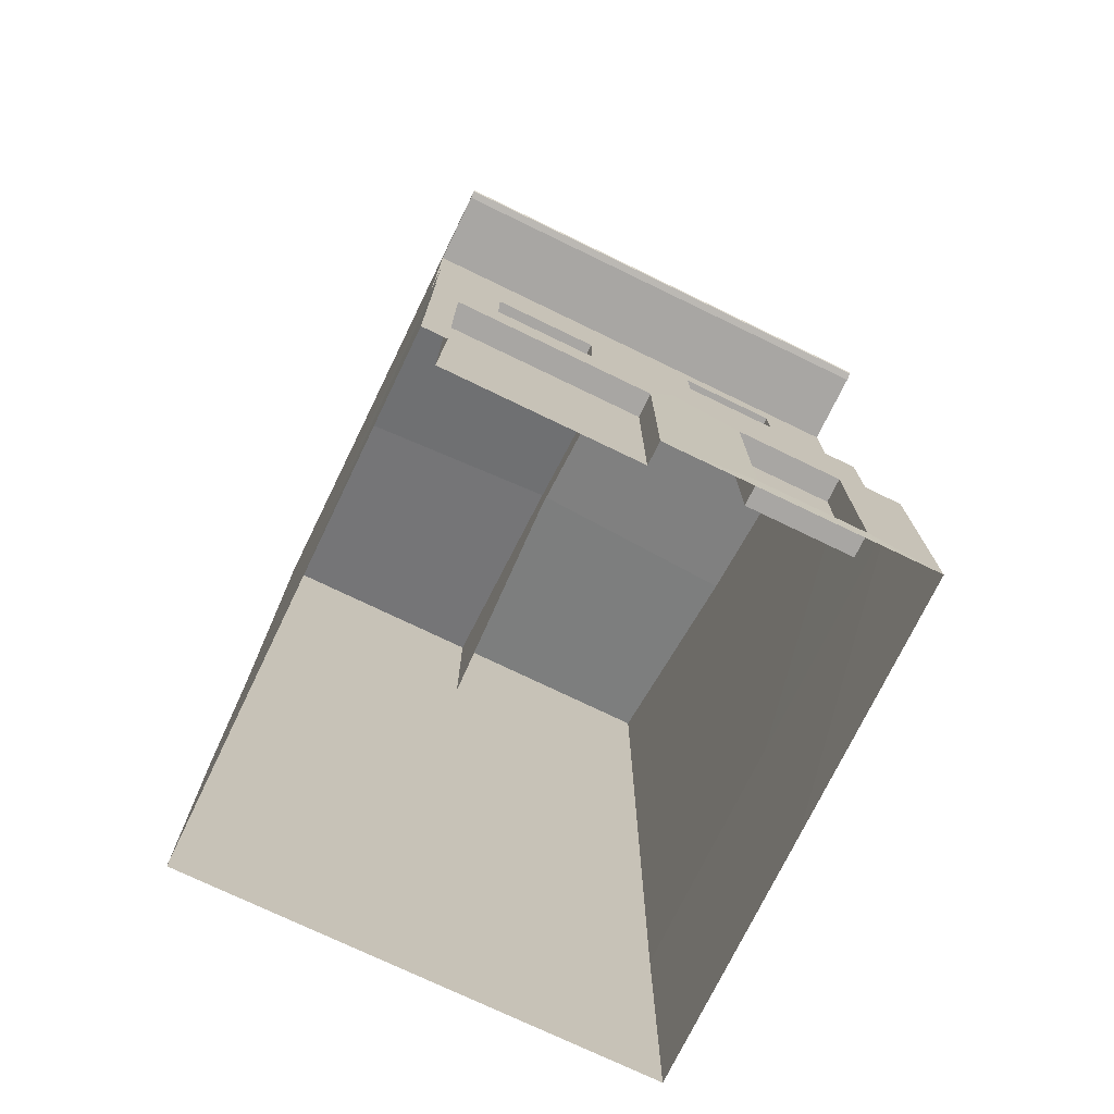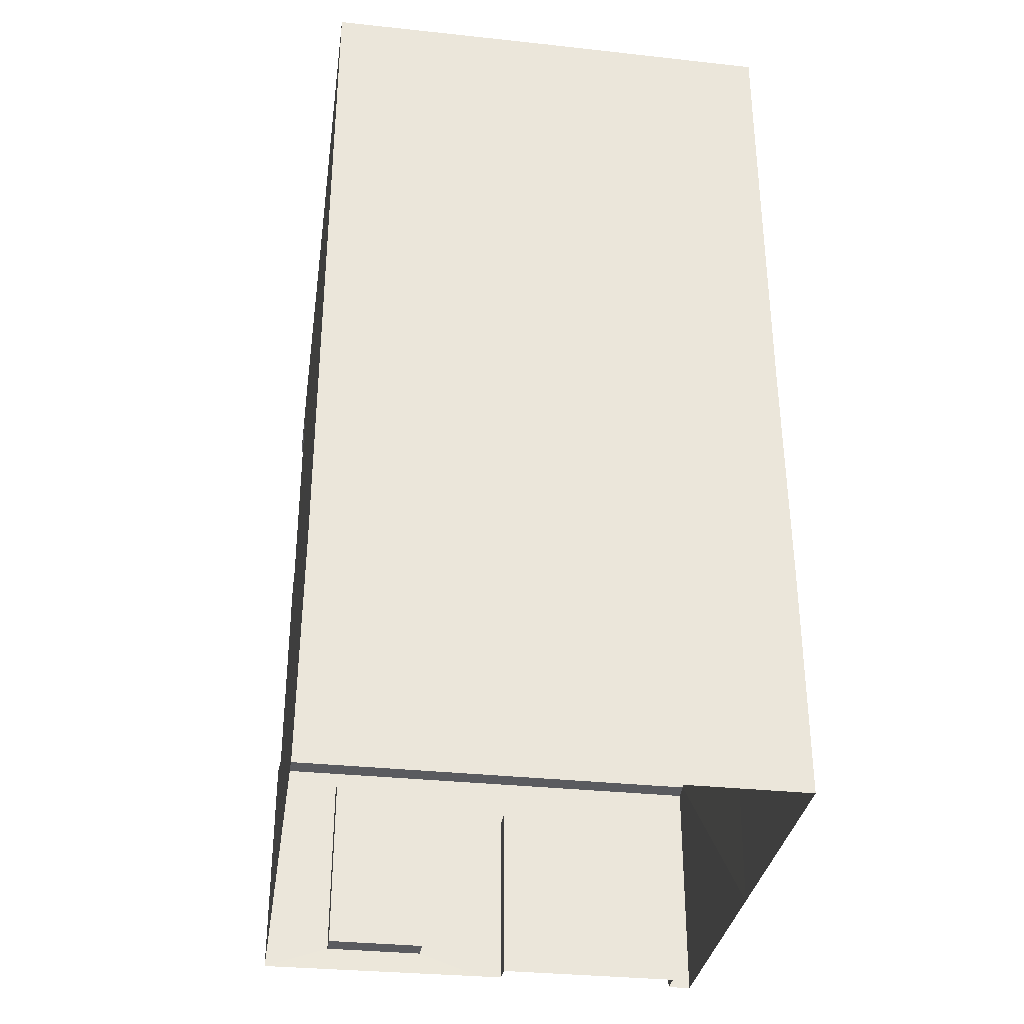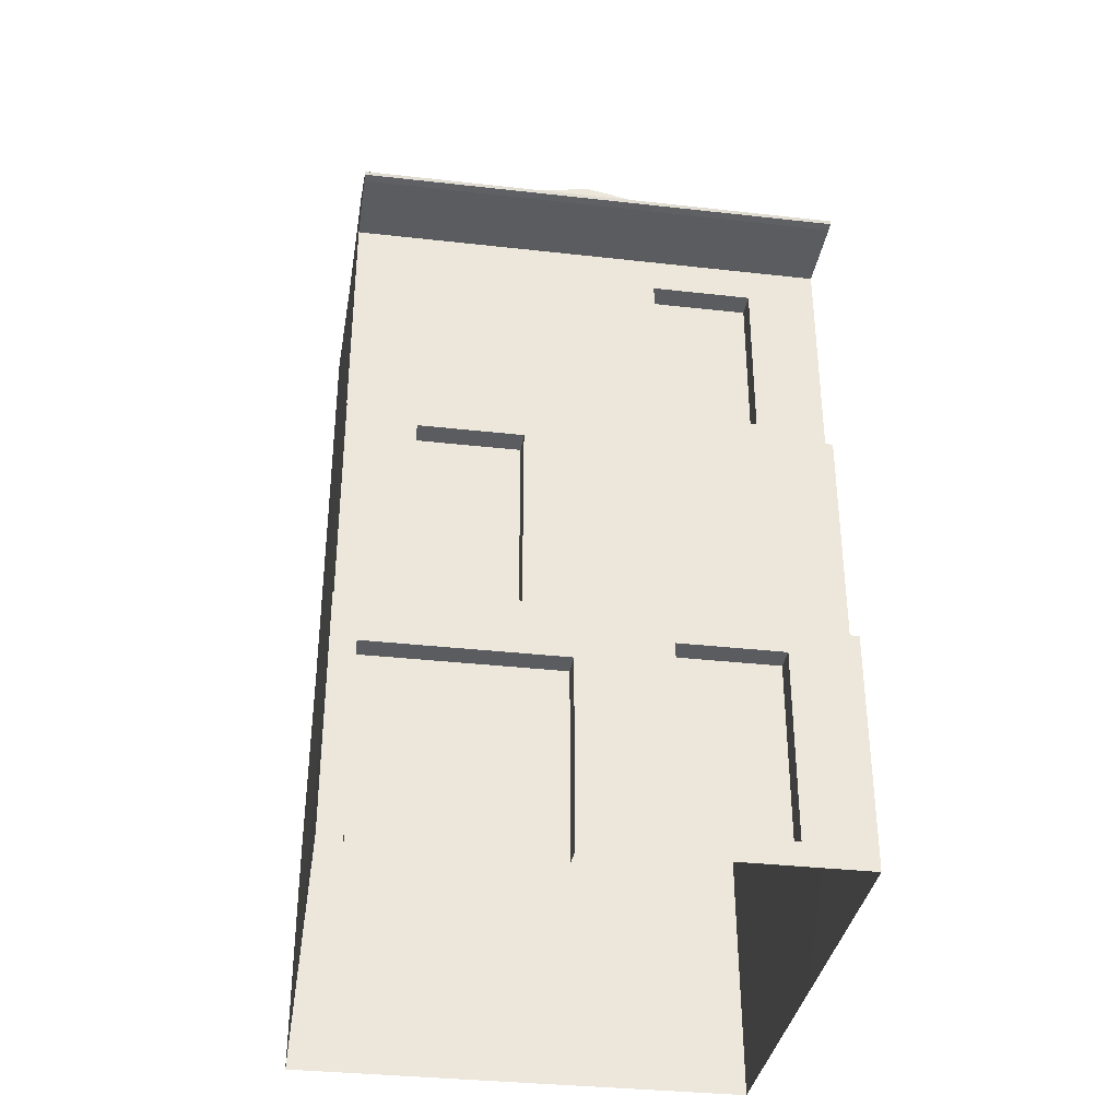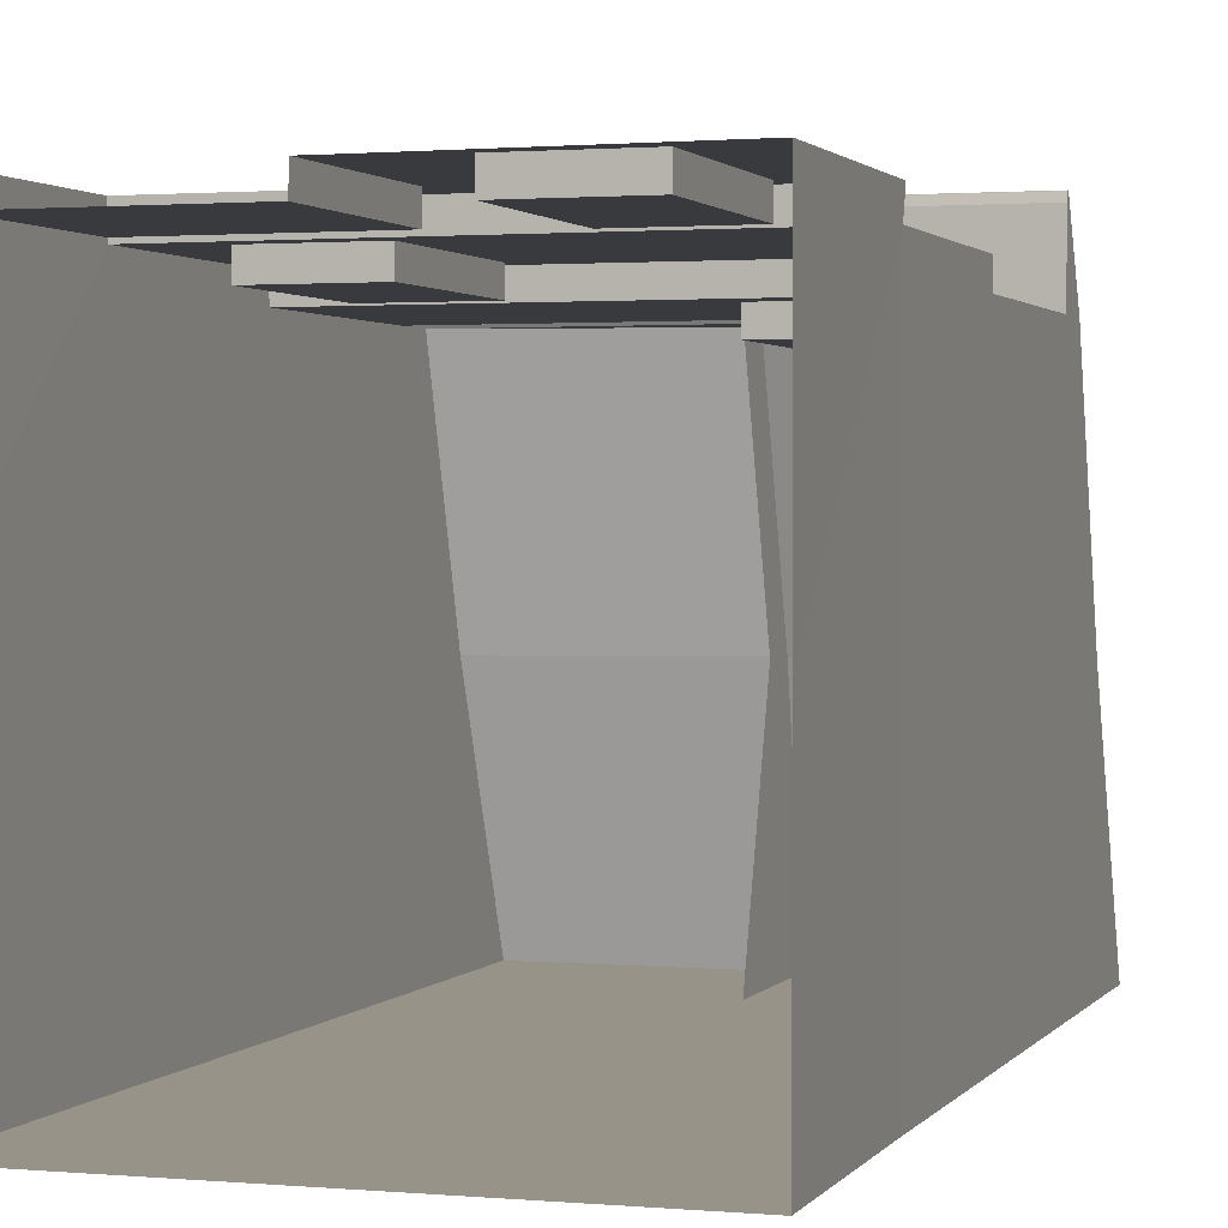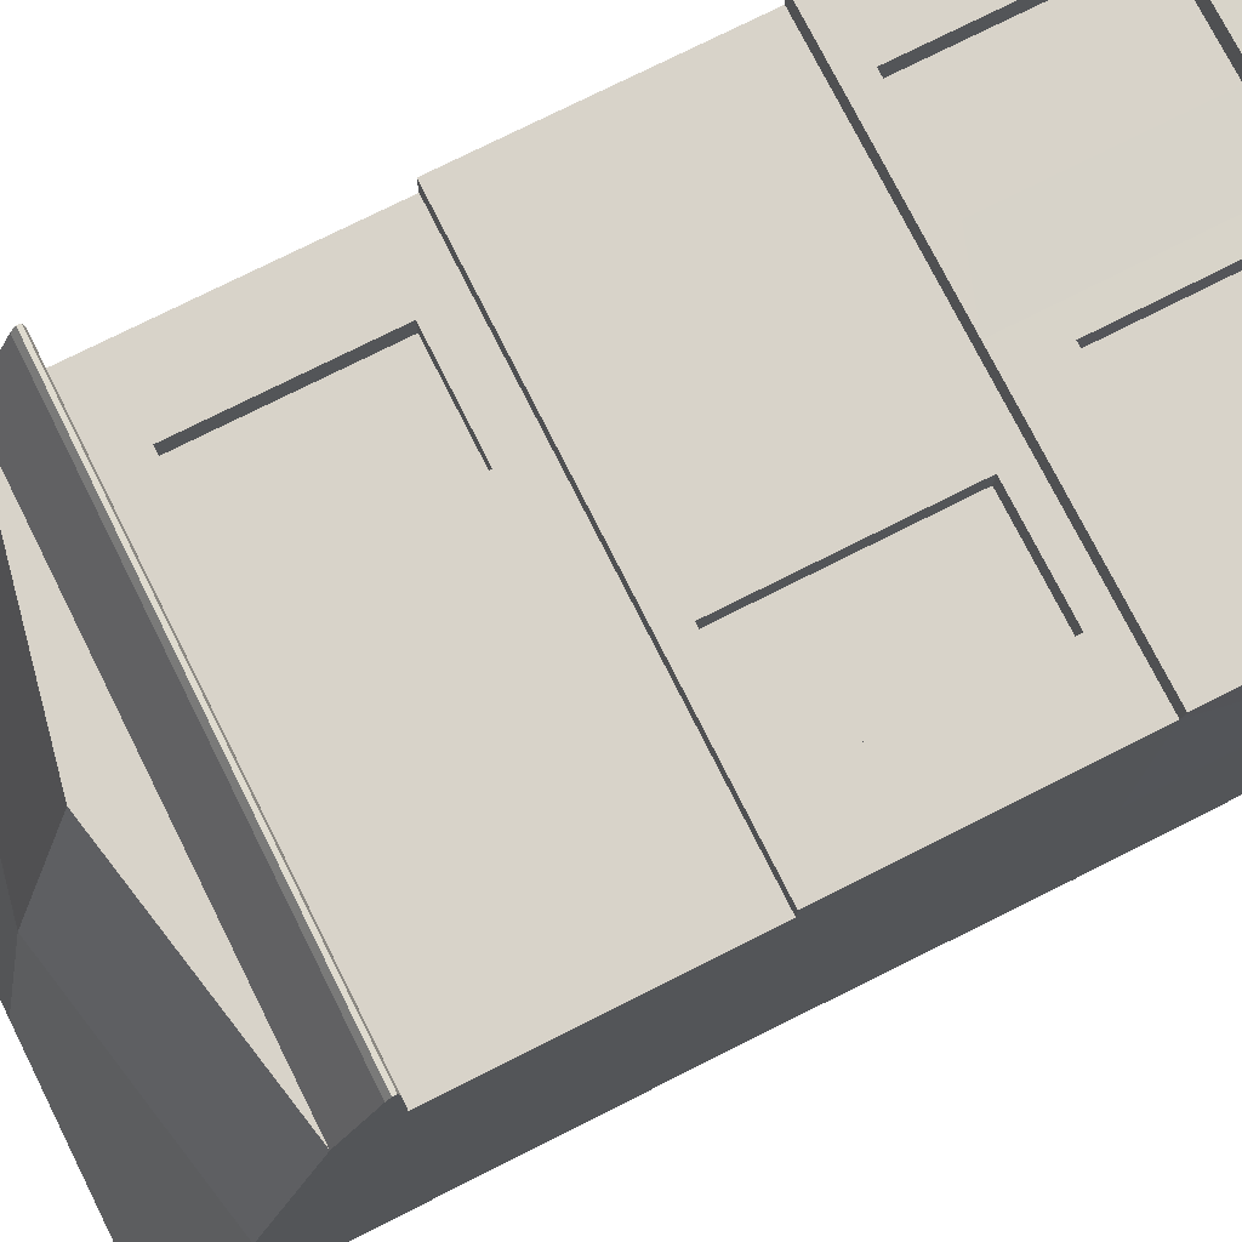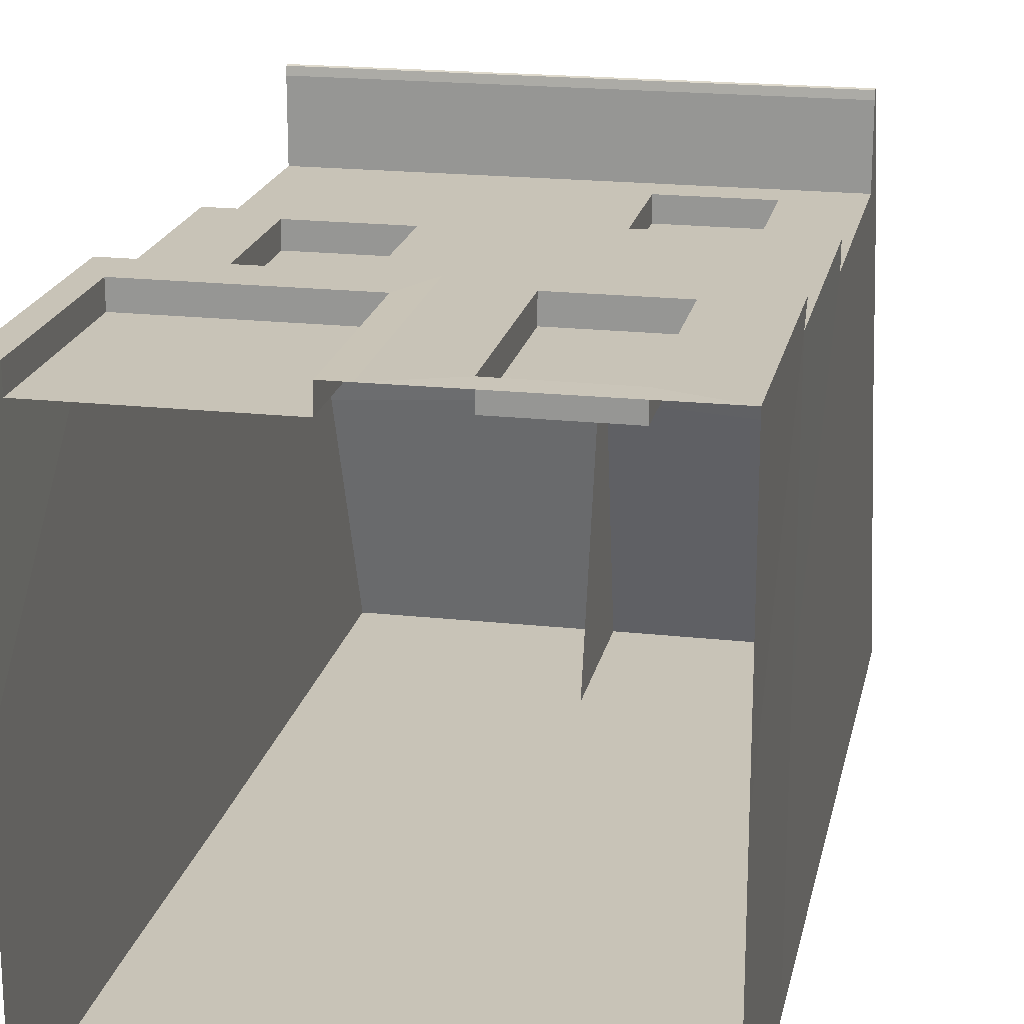
<metadata>
{"format":"obj","ext":"obj","renderer":"f3d","projection":"perspective","resolution":1024,"background":"white","views":[{"elev":-74.3,"azim":-25.8,"up":"+Y"},{"elev":-33.0,"azim":171.5,"up":"+Y"},{"elev":-34.6,"azim":-8.6,"up":"+Y"},{"elev":1.5,"azim":17.8,"up":"+Z"},{"elev":76.0,"azim":-116.7,"up":"+Z"},{"elev":19.7,"azim":11.6,"up":"+Z"}]}
</metadata>
<code>
o SM_SmallHouse_Buildings_V1.0
v 1 3 -1
v 1 3 1
v -1 3 -1
v 1.001 1 1.1
v -1 3 1
v 1.001 2 1.1
v 1 2 1
v 1 2 -1
v 1 1 -1
v -1.001 1 1.1
v -1 2 1
v -1.008 0 1.2
v 1.008 0 1.2
v 1.008 1 1.2
v 1.008 0 -1
v -1.008 0 -1
v -1.008 1 -1
v -1.008 1 1.2
v -1.001 2 -1
v -1.001 2 1.1
v 0 3 1
v 0 3 -1
v 0 1 1.1
v 0 2 1
v 0.002158 0.002917 1.197
v 0 0 -1
v 0 1 1.2
v 0 1 -1
v 0 2 -1
v 0 2 1.1
v 1 3 0
v -1 3 0
v 1 1 0.05
v -1 2 0
v -1.008 0 0.1
v 1.008 0 0.1
v 0.71 2.85 0.9
v 1 2 0
v -1.004 1 0.05
v 0.71 2.85 1
v 0.71 2.15 1
v 0.29 2.85 1
v 0.29 2.15 1
v -0.7167 1.1 1.1
v -0.7167 1.9 1.1
v -0.2843 1.1 1.1
v -0.2843 1.9 1.1
v 0.2863 0.1 1.2
v 0.7217 0.1 1.2
v 0.7217 0.9 1.2
v 0.2863 0.9 1.2
v -0.9072 -0 1.2
v -0.9072 0.8 1.2
v -0.1008 0.8 1.2
v -0.09864 0.002917 1.197
v -0.9072 -0 1.1
v -0.9072 0.8 1.1
v -0.1008 0.8 1.1
v -0.1008 -0 1.1
v 0.71 2.15 0.9
v 0.29 2.85 0.9
v 0.29 2.15 0.9
v -0.7167 1.1 1
v -0.7167 1.9 1
v -0.2843 1.1 1
v -0.2843 1.9 1
v 0.2863 0.1 1.1
v 0.7217 0.1 1.1
v 0.7217 0.9 1.1
v 0.2863 0.9 1.1
v 0 3.2 1
v -1 3.2 1
v 1 3.5 0
v 1 3.2 1
v 0 3.2 -1
v 1 3.9 -1
v -1 3.5 0
v -1 3.9 -1
v 0 3.5 0
v -1 3 1.314
v -1 3.038 1.323
v -1 3.005 1.347
v -1 3.019 1.35
v 1 3.038 1.323
v 1 3 1.314
v 1 3.019 1.35
v 1 3.005 1.347
v 0 3 1.314
v 0 3.038 1.323
v 0 3.005 1.347
v 0 3.019 1.35
v 0 3.403 1
v 0 3.903 -1
v 0 3.703 0
f 1 22 75 76
f 38 33 9 8
f 24 21 5 11
f 35 10 39
f 29 22 1 8
f 60 37 61 62
f 68 69 70 67
f 38 31 2 7
f 23 10 18 27
f 24 11 20 30
f 3 19 34 32
f 31 38 8 1
f 26 28 9 15
f 63 65 66 64
f 27 18 53 54
f 28 29 8 9
f 39 10 20 11
f 27 14 4 23
f 4 6 30 23
f 17 19 29 28
f 16 17 28 26
f 7 24 30 6
f 19 3 22 29
f 24 7 41 43
f 22 3 78 75
f 85 2 84
f 11 34 39
f 4 33 7 6
f 4 36 33
f 7 33 38
f 39 34 19 17
f 18 10 35 12
f 35 39 17 16
f 32 34 11 5
f 33 36 15 9
f 13 36 4 14
f 32 5 72 77
f 44 46 65 63
f 7 2 40 41
f 21 24 43 42
f 2 21 42 40
f 25 13 49 48
f 10 23 46 44
f 42 43 62 61
f 23 30 47 46
f 30 20 45 47
f 20 10 44 45
f 51 48 67 70
f 14 27 51 50
f 27 25 48 51
f 13 14 50 49
f 55 54 58 59
f 25 27 54 55
f 18 12 52 53
f 59 58 57 56
f 54 53 57 58
f 53 52 56 57
f 41 40 37 60
f 48 49 68 67
f 47 45 64 66
f 49 50 69 68
f 40 42 61 37
f 46 47 66 65
f 50 51 70 69
f 43 41 60 62
f 45 44 63 64
f 74 73 94 92
f 77 94 93 78
f 72 92 94 77
f 73 76 93 94
f 2 31 73 74
f 31 1 76 73
f 74 71 89 84
f 3 32 77 78
f 71 72 81 89
f 21 2 85 88
f 5 21 88 80
f 86 87 85
f 89 81 83 91
f 91 83 82 90
f 90 82 80 88
f 84 89 91 86
f 86 91 90 87
f 87 90 88 85
f 82 83 81
f 2 74 84
f 84 86 85
f 81 72 5
f 5 80 81
f 80 82 81
f 75 79 94 93
f 71 79 94 92
f 71 92 72
f 71 74 92
f 75 93 76
f 75 78 93

</code>
